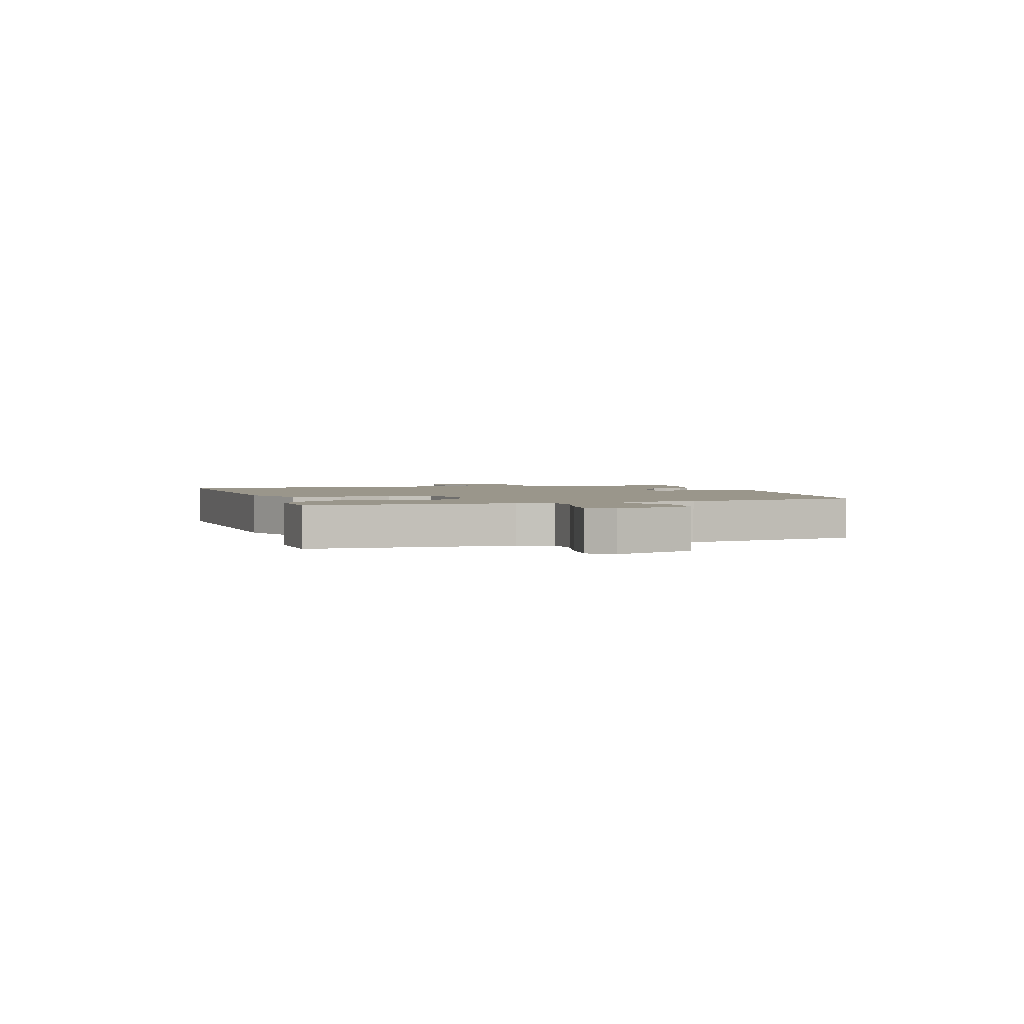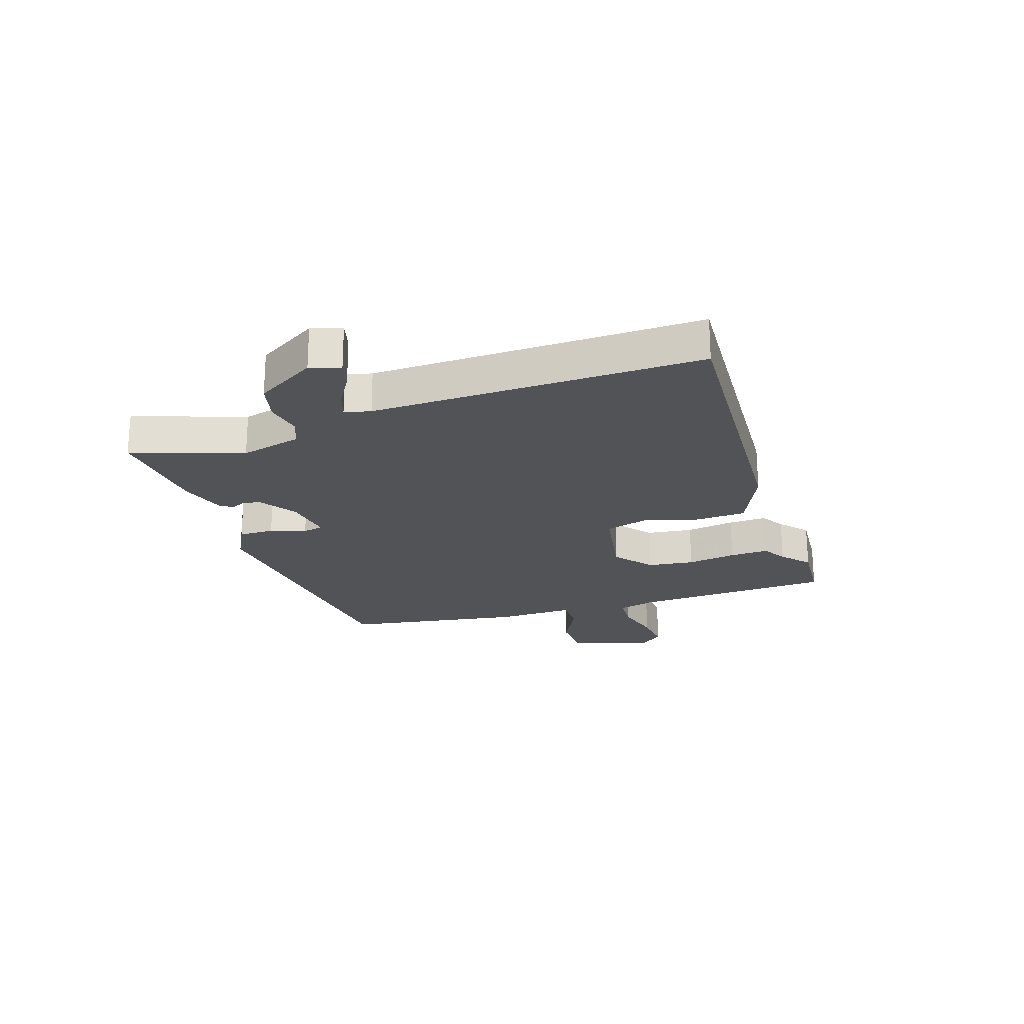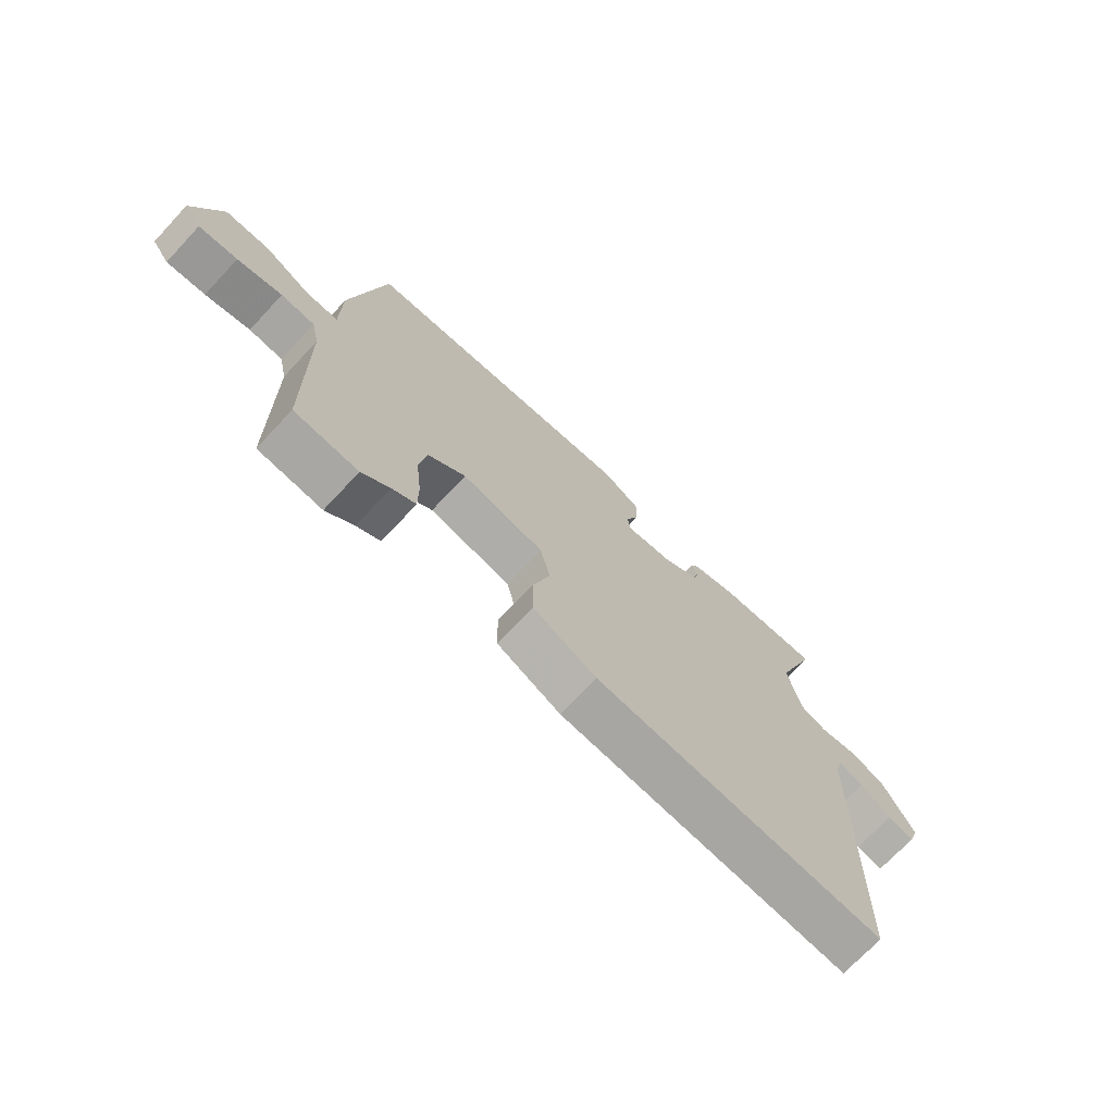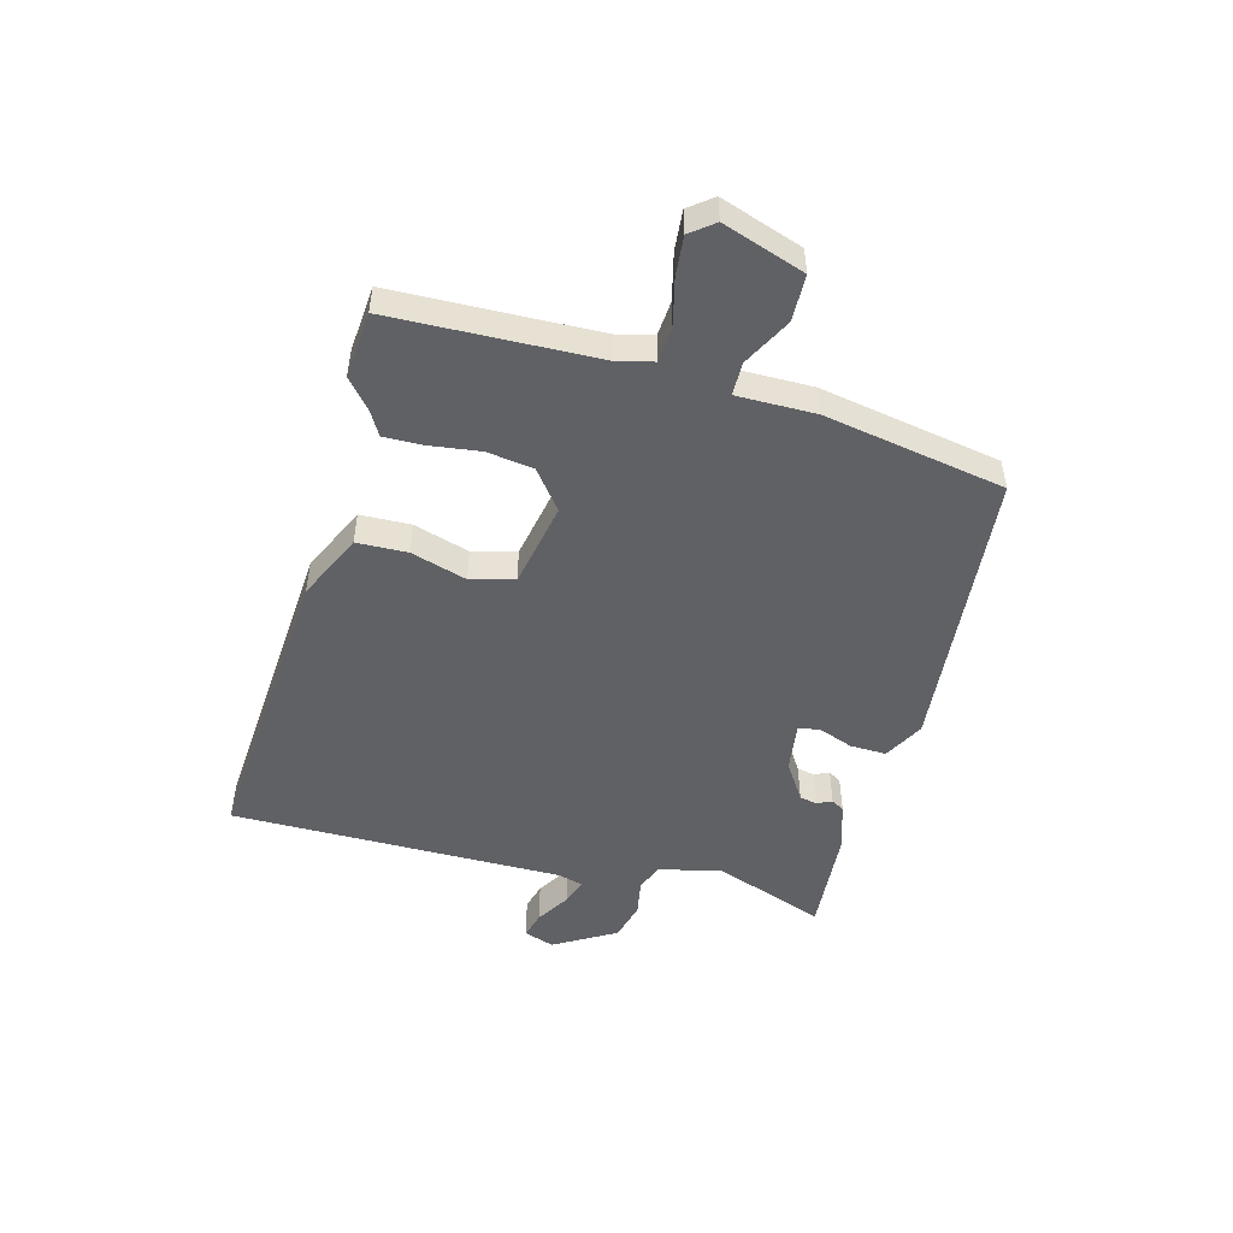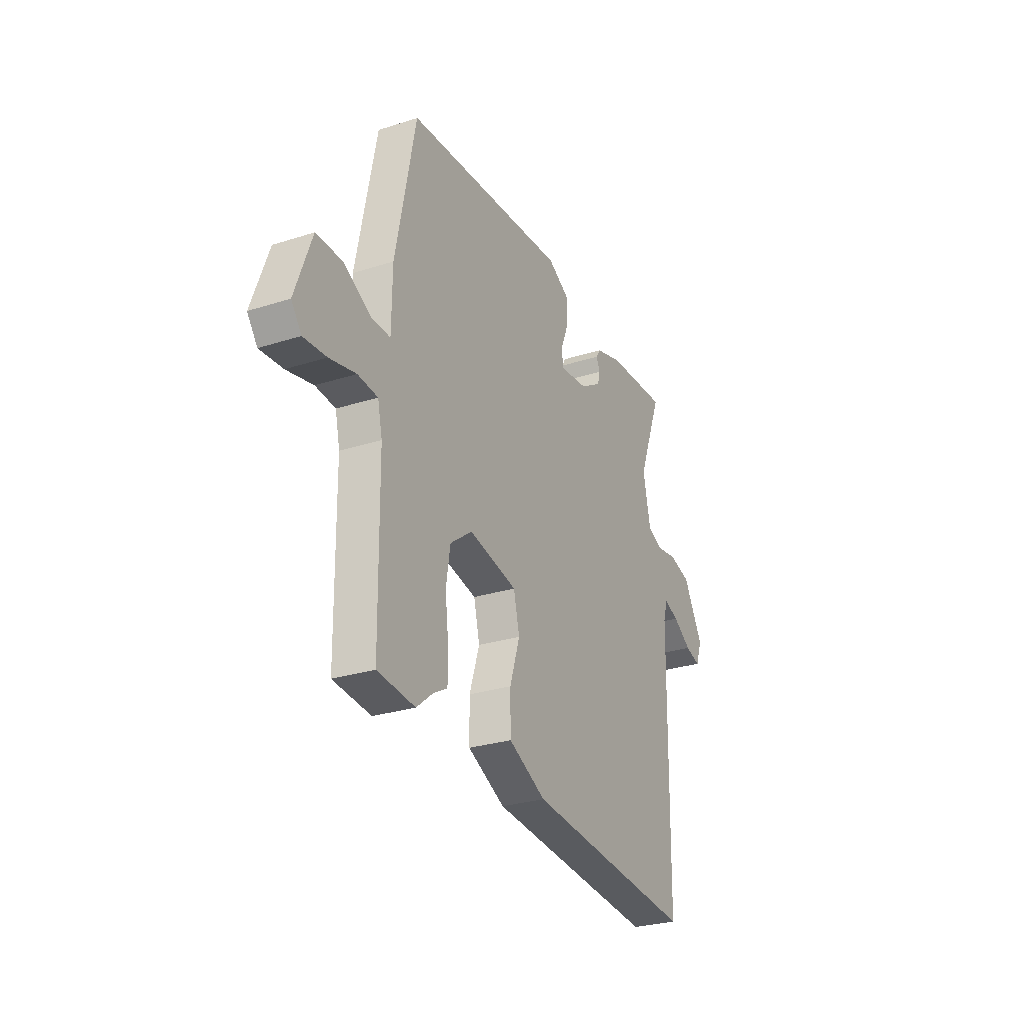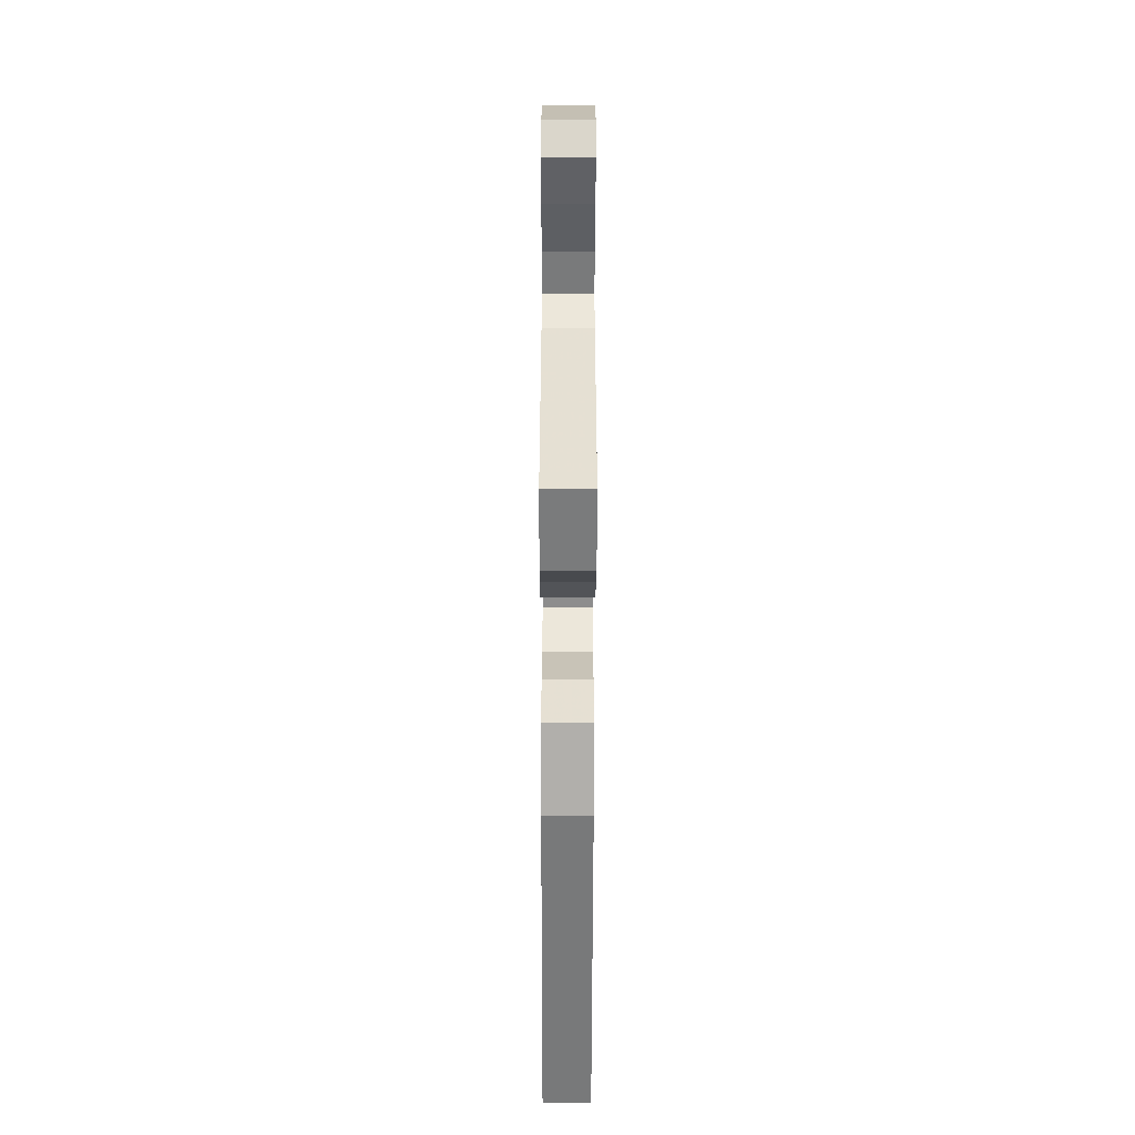
<metadata>
{"format":"obj","ext":"obj","renderer":"f3d","projection":"perspective","resolution":1024,"background":"white","views":[{"elev":2.3,"azim":-105.3,"up":"+Y"},{"elev":-22.4,"azim":110.3,"up":"+Y"},{"elev":-71.2,"azim":-43.1,"up":"+Z"},{"elev":-49.7,"azim":-103.9,"up":"+Y"},{"elev":-27.9,"azim":-64.0,"up":"+Z"},{"elev":-52.4,"azim":-90.1,"up":"+Z"}]}
</metadata>
<code>
v 0.538 0.07 0.489
v 0.464 0.07 0.297
v 0.487 0.07 0.188
v 0.534 0.07 0.168
v 0.597 0.07 0.178
v 0.664 0.07 0.159
v 0.724 0.07 0.051
v 0.705 0.07 -0.001
v 0.658 0.07 0.013
v 0.601 0.07 0.05
v 0.556 0.07 0.067
v 0.543 0.07 0.022
v 0.533 0.07 -0.554
v 0.01 0.07 -0.506
v -0.105 0.07 -0.45
v -0.106 0.07 -0.362
v -0.075 0.07 -0.266
v -0.093 0.07 -0.19
v -0.241 0.07 -0.158
v -0.309 0.07 -0.209
v -0.322 0.07 -0.29
v -0.312 0.07 -0.377
v -0.312 0.07 -0.445
v -0.355 0.07 -0.469
v -0.405 0.07 -0.51
v -0.52 0.07 -0.498
v -0.524 0.07 -0.143
v -0.538 0.07 -0.08
v -0.599 0.07 -0.074
v -0.68 0.07 -0.092
v -0.75 0.07 -0.097
v -0.781 0.07 -0.055
v -0.73 0.07 0.086
v -0.649 0.07 0.086
v -0.566 0.07 0.04
v -0.508 0.07 0.039
v -0.506 0.07 0.175
v -0.444 0.07 0.488
v 0.057 0.07 0.524
v 0.126 0.07 0.485
v 0.123 0.07 0.423
v 0.099 0.07 0.362
v 0.106 0.07 0.326
v 0.192 0.07 0.336
v 0.258 0.07 0.377
v 0.265 0.07 0.407
v 0.254 0.07 0.433
v 0.268 0.07 0.455
v 0.35 0.07 0.479
v 0.538 0 0.489
v 0.464 0 0.297
v 0.487 0 0.188
v 0.534 0 0.168
v 0.597 0 0.178
v 0.664 0 0.159
v 0.724 0 0.051
v 0.705 0 -0.001
v 0.658 0 0.013
v 0.601 0 0.05
v 0.556 0 0.067
v 0.543 0 0.022
v 0.533 0 -0.554
v 0.01 0 -0.506
v -0.105 0 -0.45
v -0.106 0 -0.362
v -0.075 0 -0.266
v -0.093 0 -0.19
v -0.241 0 -0.158
v -0.309 0 -0.209
v -0.322 0 -0.29
v -0.312 0 -0.377
v -0.312 0 -0.445
v -0.355 0 -0.469
v -0.405 0 -0.51
v -0.52 0 -0.498
v -0.524 0 -0.143
v -0.538 0 -0.08
v -0.599 0 -0.074
v -0.68 0 -0.092
v -0.75 0 -0.097
v -0.781 0 -0.055
v -0.73 0 0.086
v -0.649 0 0.086
v -0.566 0 0.04
v -0.508 0 0.039
v -0.506 0 0.175
v -0.444 0 0.488
v 0.057 0 0.524
v 0.126 0 0.485
v 0.123 0 0.423
v 0.099 0 0.362
v 0.106 0 0.326
v 0.192 0 0.336
v 0.258 0 0.377
v 0.265 0 0.407
v 0.254 0 0.433
v 0.268 0 0.455
v 0.35 0 0.479
f 49 1 2
f 48 49 2
f 47 48 2
f 46 47 2
f 45 46 2 3
f 44 45 3
f 43 44 3
f 40 41 42
f 39 40 42
f 38 39 42
f 37 38 42
f 36 37 42
f 36 42 43
f 33 34 35
f 32 33 35
f 31 32 35
f 30 31 35
f 29 30 35
f 28 29 35 36
f 43 3 4
f 36 43 4
f 28 36 4
f 27 28 4
f 24 25 26 27
f 23 24 27
f 22 23 27
f 21 22 27
f 15 16 17
f 14 15 17
f 13 14 17
f 12 13 17
f 11 12 17 18
f 8 9 10
f 7 8 10
f 6 7 10
f 5 6 10
f 4 5 10
f 4 10 11
f 20 21 27
f 19 20 27
f 19 27 4 11
f 11 18 19
f 51 50 98
f 51 98 97
f 51 97 96
f 51 96 95
f 52 51 95 94
f 52 94 93
f 52 93 92
f 91 90 89
f 91 89 88
f 91 88 87
f 91 87 86
f 91 86 85
f 92 91 85
f 84 83 82
f 84 82 81
f 84 81 80
f 84 80 79
f 84 79 78
f 85 84 78 77
f 53 52 92
f 53 92 85
f 53 85 77
f 53 77 76
f 76 75 74 73
f 76 73 72
f 76 72 71
f 76 71 70
f 66 65 64
f 66 64 63
f 66 63 62
f 66 62 61
f 67 66 61 60
f 59 58 57
f 59 57 56
f 59 56 55
f 59 55 54
f 59 54 53
f 60 59 53
f 76 70 69
f 76 69 68
f 60 53 76 68
f 68 67 60
f 1 50 51 2
f 2 51 52 3
f 3 52 53 4
f 4 53 54 5
f 5 54 55 6
f 6 55 56 7
f 7 56 57 8
f 8 57 58 9
f 9 58 59 10
f 10 59 60 11
f 11 60 61 12
f 12 61 62 13
f 13 62 63 14
f 14 63 64 15
f 15 64 65 16
f 16 65 66 17
f 17 66 67 18
f 18 67 68 19
f 19 68 69 20
f 20 69 70 21
f 21 70 71 22
f 22 71 72 23
f 23 72 73 24
f 24 73 74 25
f 25 74 75 26
f 26 75 76 27
f 27 76 77 28
f 28 77 78 29
f 29 78 79 30
f 30 79 80 31
f 31 80 81 32
f 32 81 82 33
f 33 82 83 34
f 34 83 84 35
f 35 84 85 36
f 36 85 86 37
f 37 86 87 38
f 38 87 88 39
f 39 88 89 40
f 40 89 90 41
f 41 90 91 42
f 42 91 92 43
f 43 92 93 44
f 44 93 94 45
f 45 94 95 46
f 46 95 96 47
f 47 96 97 48
f 48 97 98 49
f 49 98 50 1

</code>
